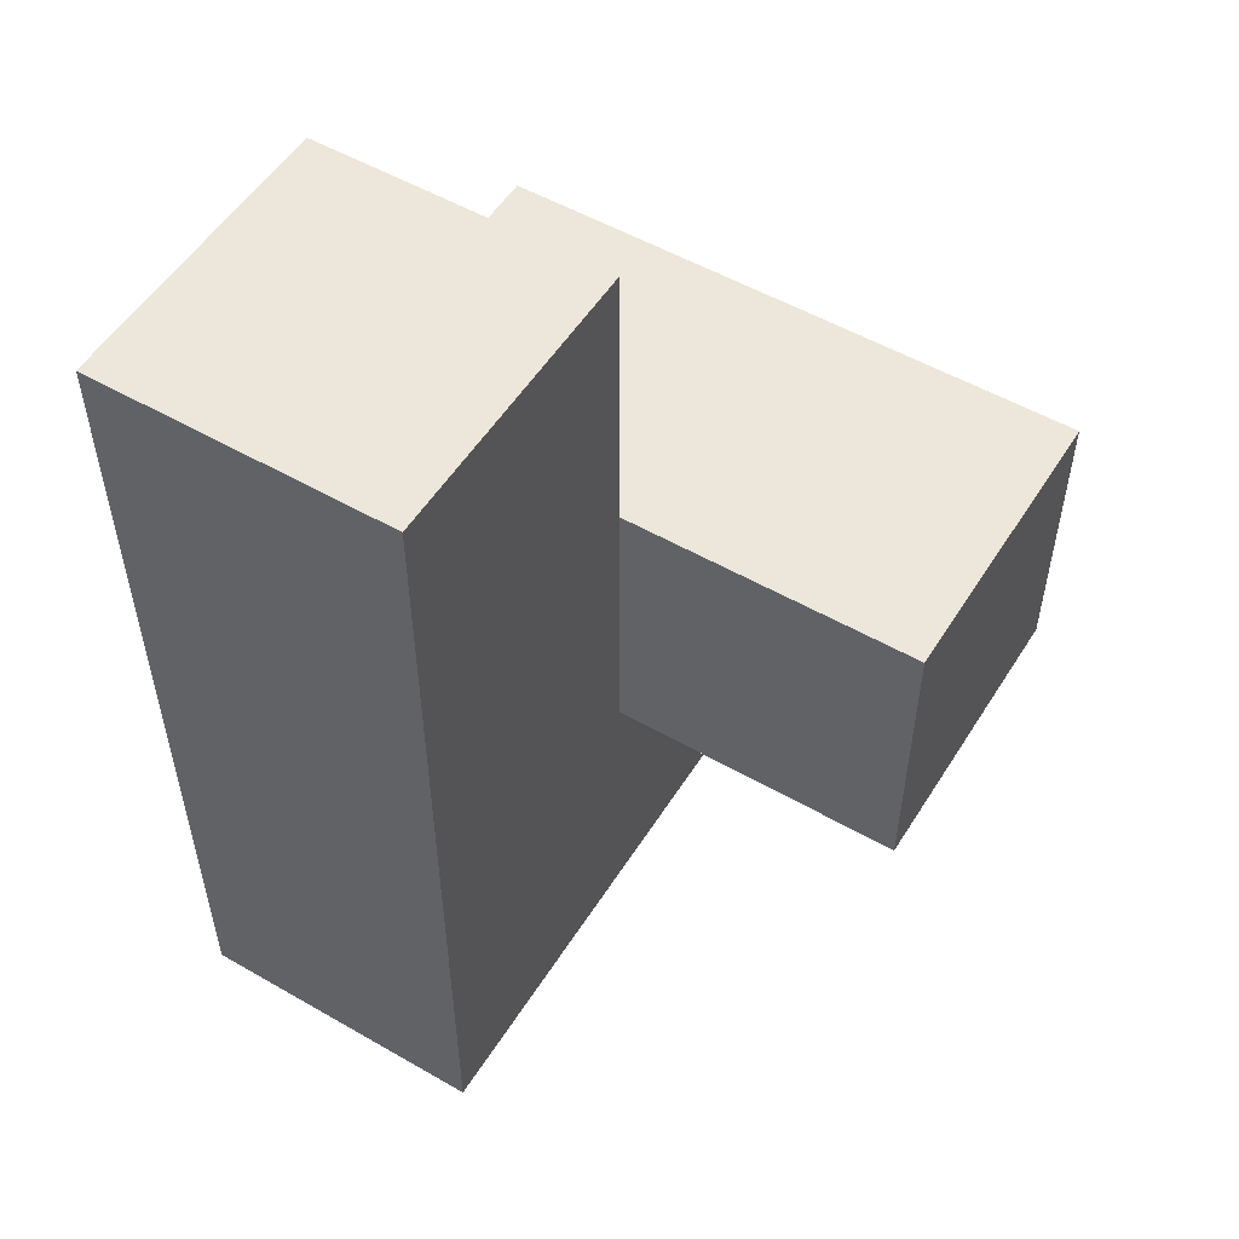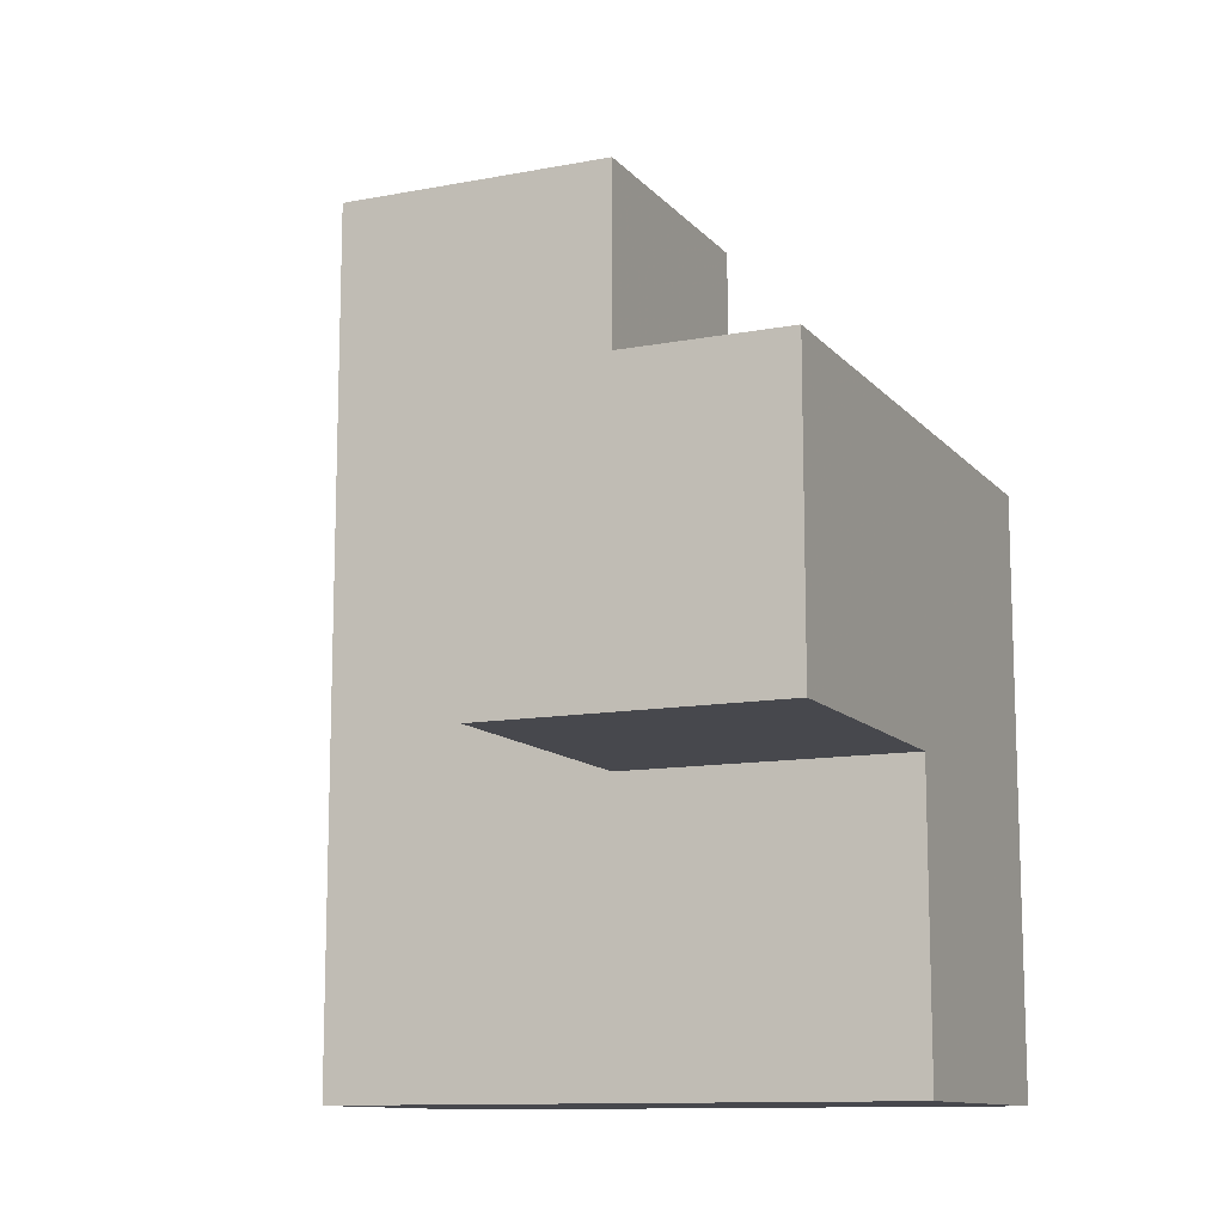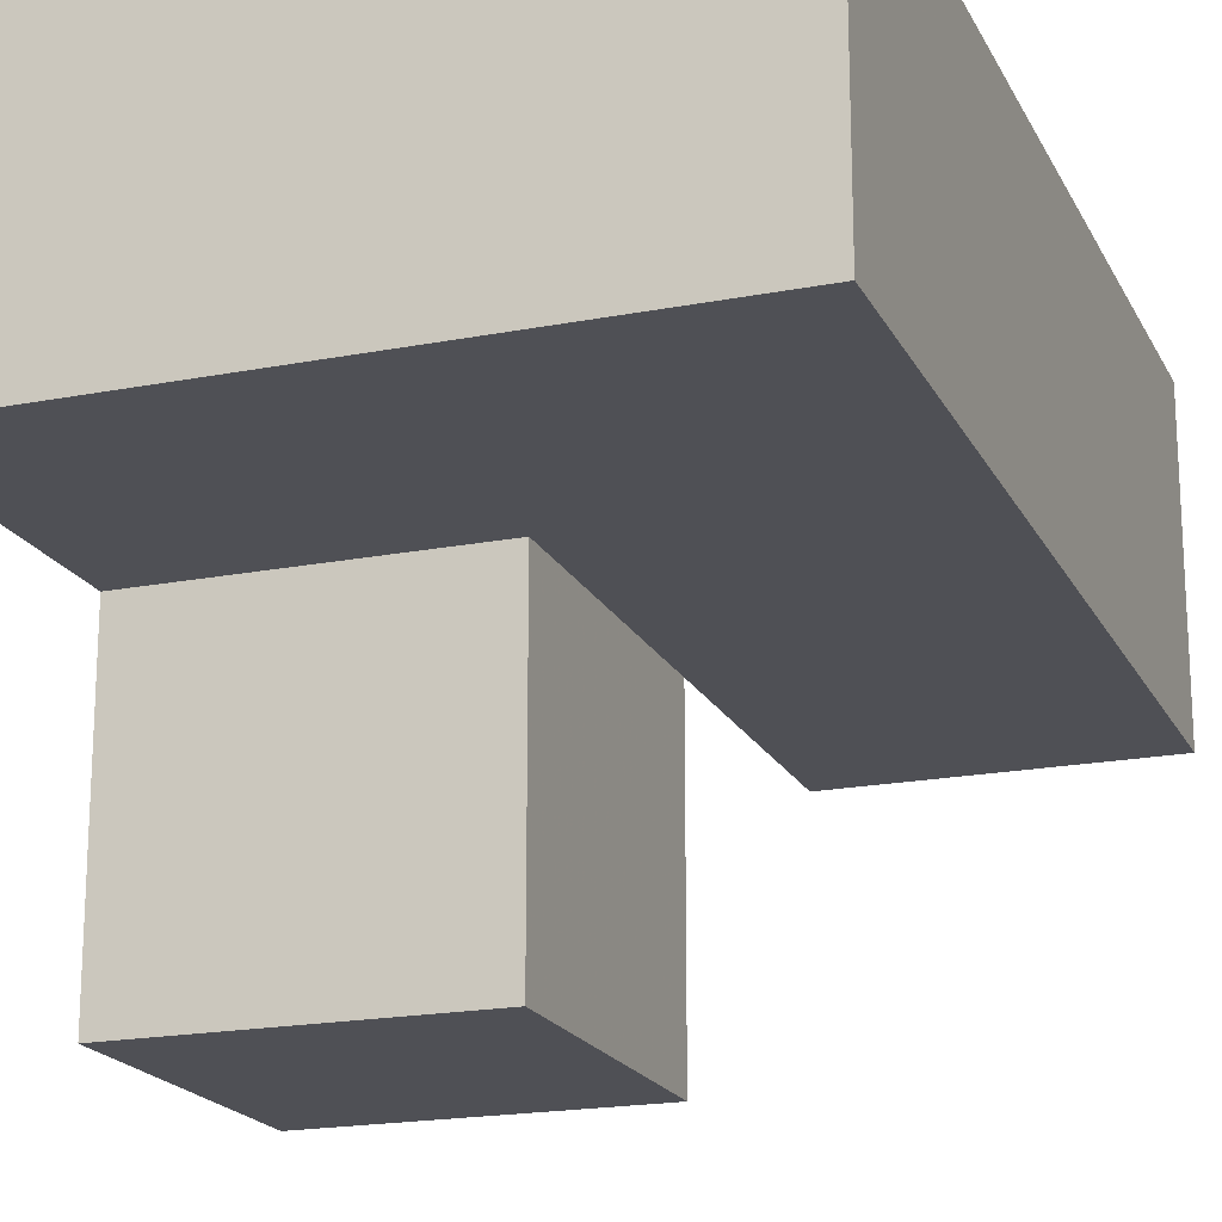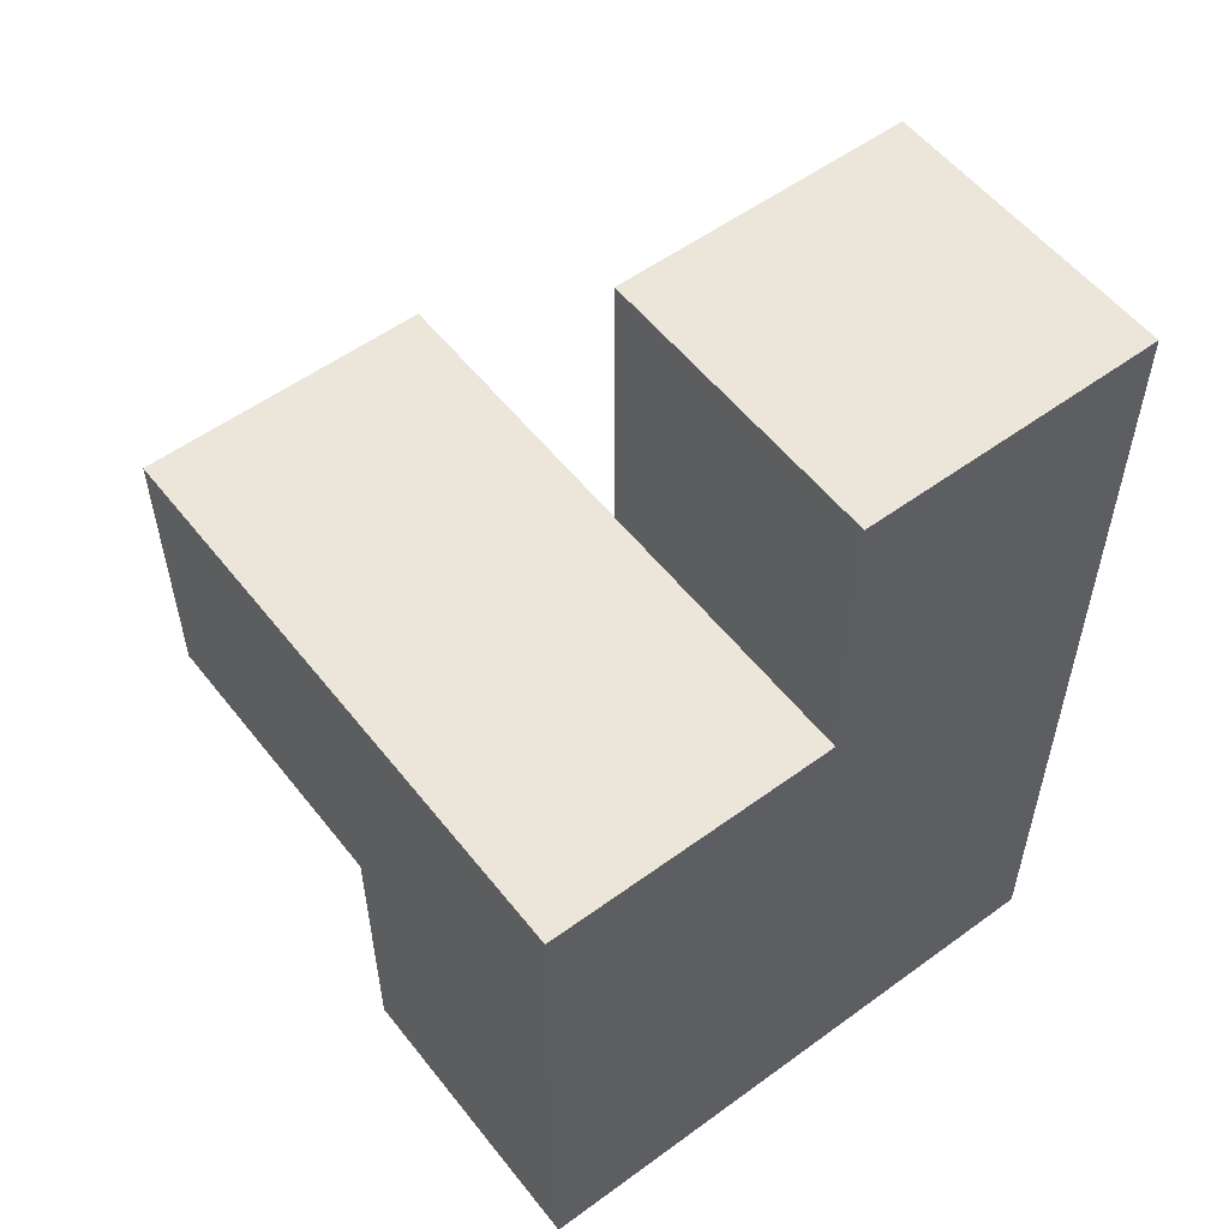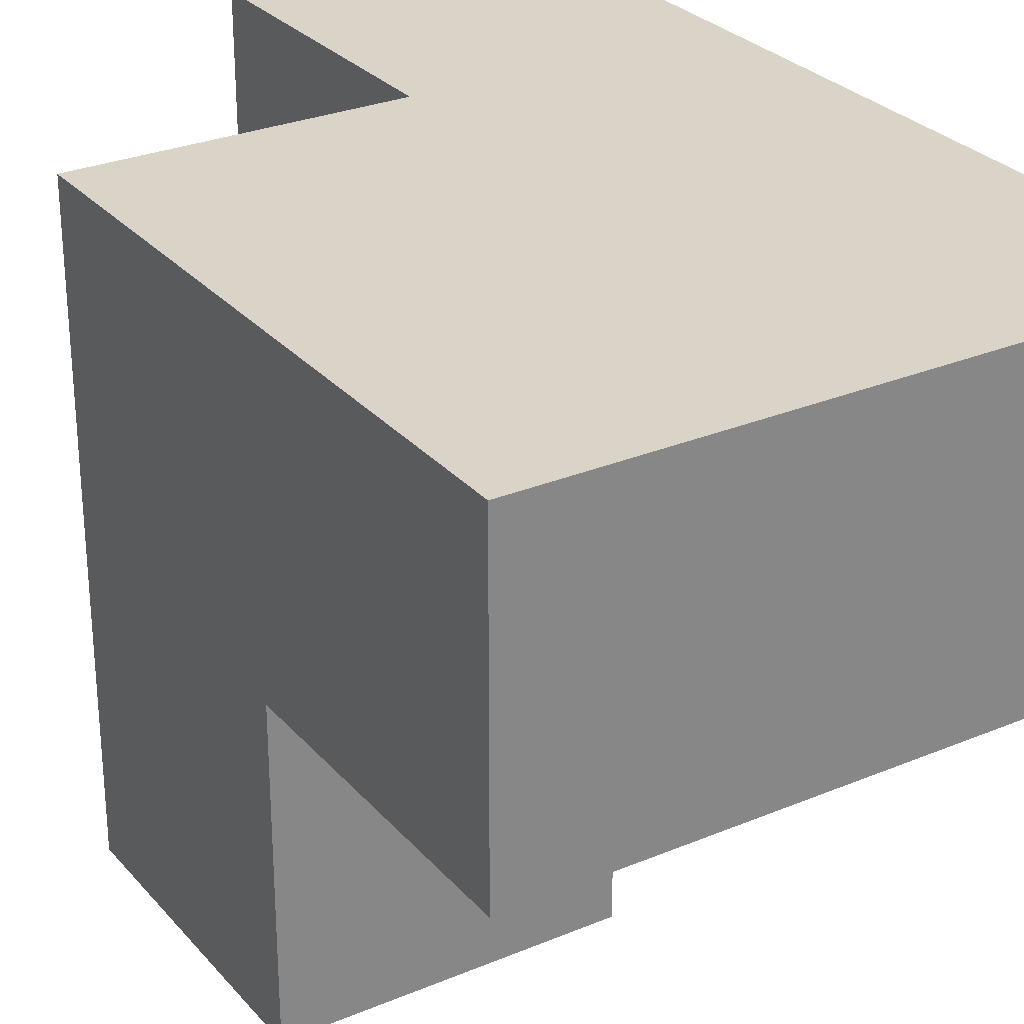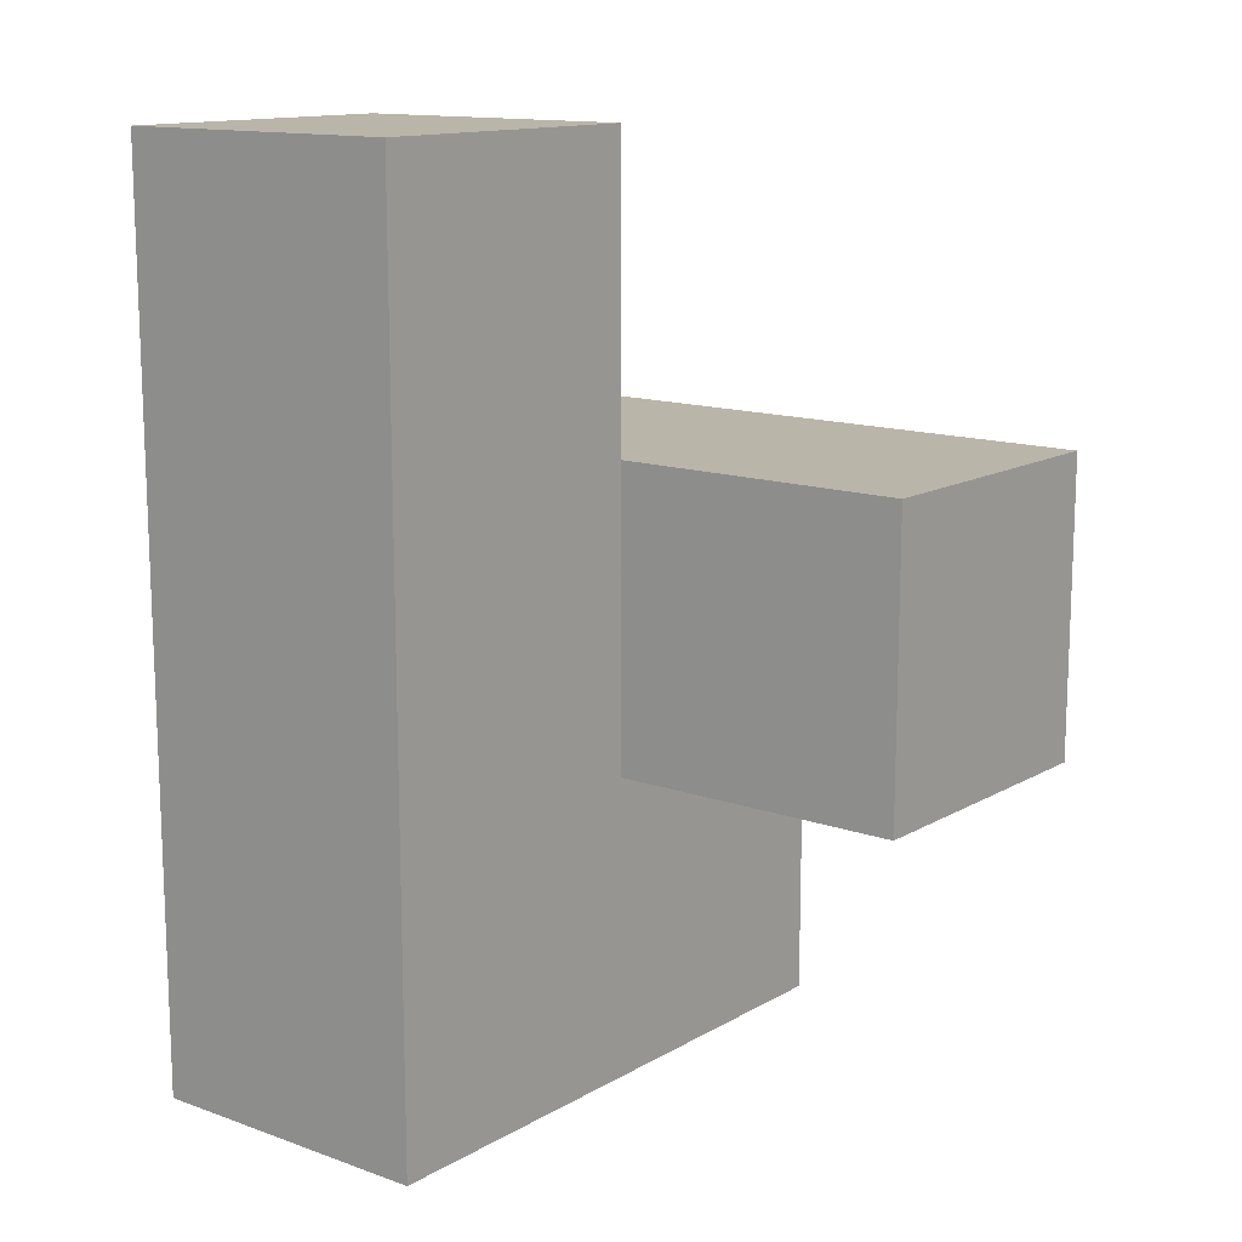
<metadata>
{"format":"obj","ext":"obj","renderer":"f3d","projection":"perspective","resolution":1024,"background":"white","views":[{"elev":53.4,"azim":-58.5,"up":"+Z"},{"elev":-11.8,"azim":24.3,"up":"+Z"},{"elev":-19.3,"azim":-160.0,"up":"+Y"},{"elev":55.2,"azim":142.4,"up":"+Z"},{"elev":28.4,"azim":147.8,"up":"+Y"},{"elev":13.6,"azim":-51.6,"up":"+Z"}]}
</metadata>
<code>
v 2.01 1.993 2.004
v 2.01 1.003 2.994
v 3.99 1.993 1.014
v 3 1.993 1.014
v 3 1.993 3.984
v 3 1.003 2.004
v 3.99 1.003 2.004
v 3 0.01269 2.994
v 2.01 1.993 3.984
v 2.01 1.003 2.004
v 3.99 0.01269 2.994
v 2.01 1.993 1.014
v 3.99 1.993 2.994
v 3 1.003 1.014
v 3 1.003 3.984
v 3 1.993 2.994
v 3.99 1.003 1.014
v 3 0.01269 2.004
v 3.99 0.01269 2.004
v 2.01 1.003 3.984
v 3.99 1.993 2.004
v 2.01 1.993 2.994
v 2.01 1.003 1.014
v 3 1.003 2.994
v 3 1.993 2.004
v 3.99 1.003 2.994
f 24 26 16
f 13 16 26
f 21 25 13
f 16 13 25
f 7 21 26
f 13 26 21
f 17 14 3
f 4 3 14
f 14 17 6
f 7 6 17
f 3 4 21
f 25 21 4
f 17 3 7
f 21 7 3
f 10 6 2
f 24 2 6
f 25 1 16
f 22 16 1
f 1 10 22
f 2 22 10
f 19 18 7
f 6 7 18
f 8 11 24
f 26 24 11
f 18 19 8
f 11 8 19
f 6 18 24
f 8 24 18
f 19 7 11
f 26 11 7
f 20 15 9
f 5 9 15
f 2 24 20
f 15 20 24
f 16 22 5
f 9 5 22
f 22 2 9
f 20 9 2
f 24 16 15
f 5 15 16
f 14 23 4
f 12 4 23
f 23 14 10
f 6 10 14
f 4 12 25
f 1 25 12
f 12 23 1
f 10 1 23

</code>
